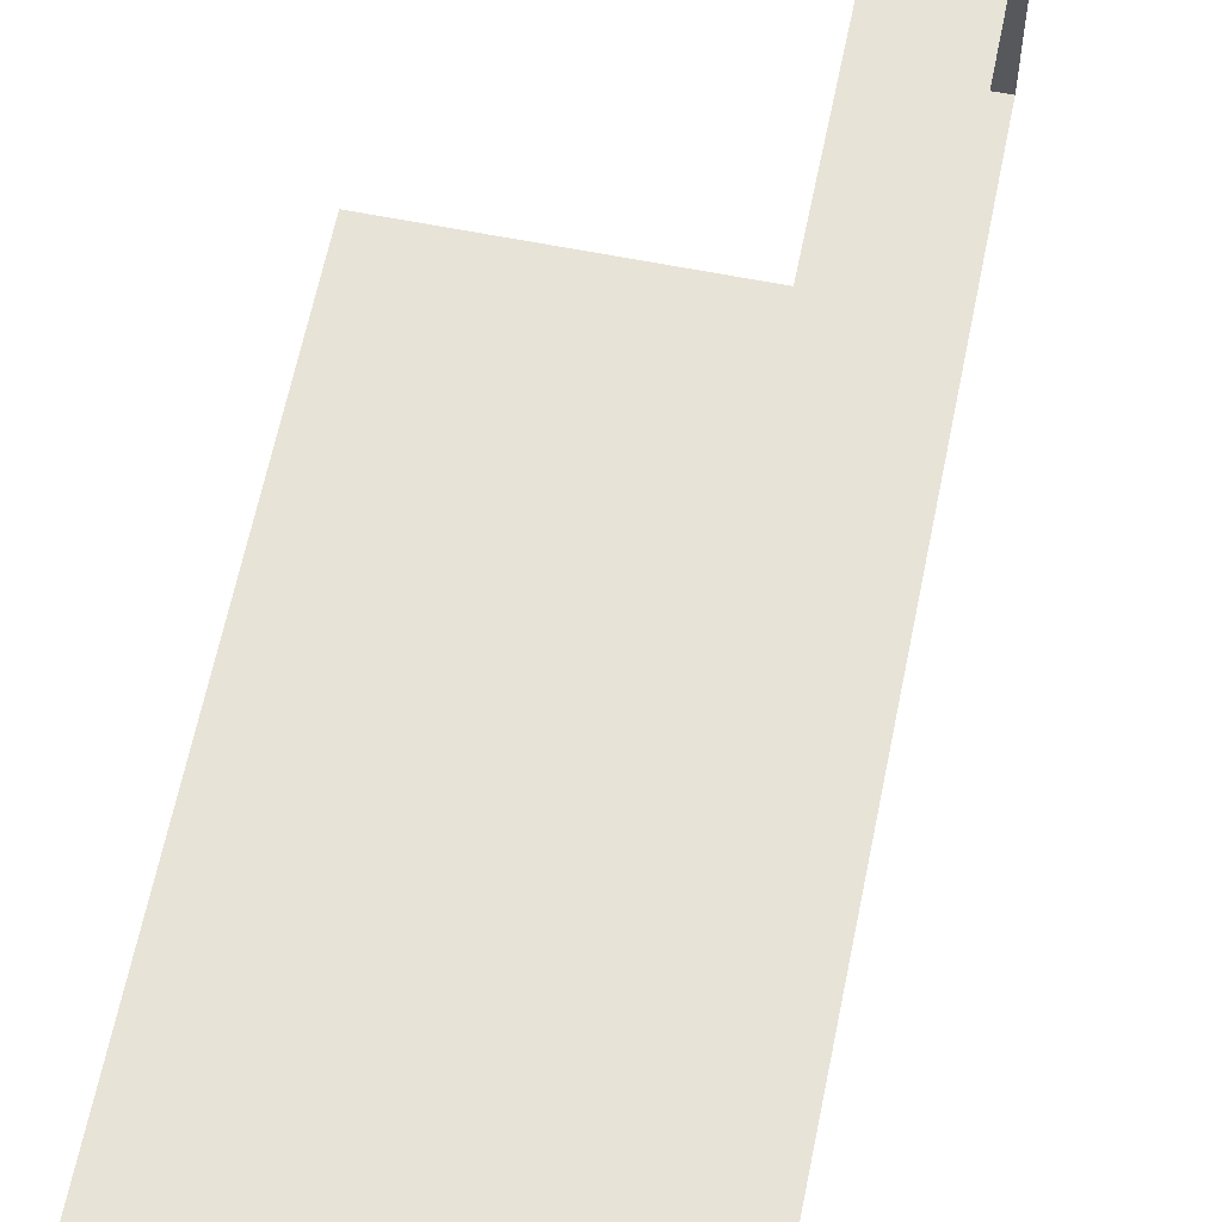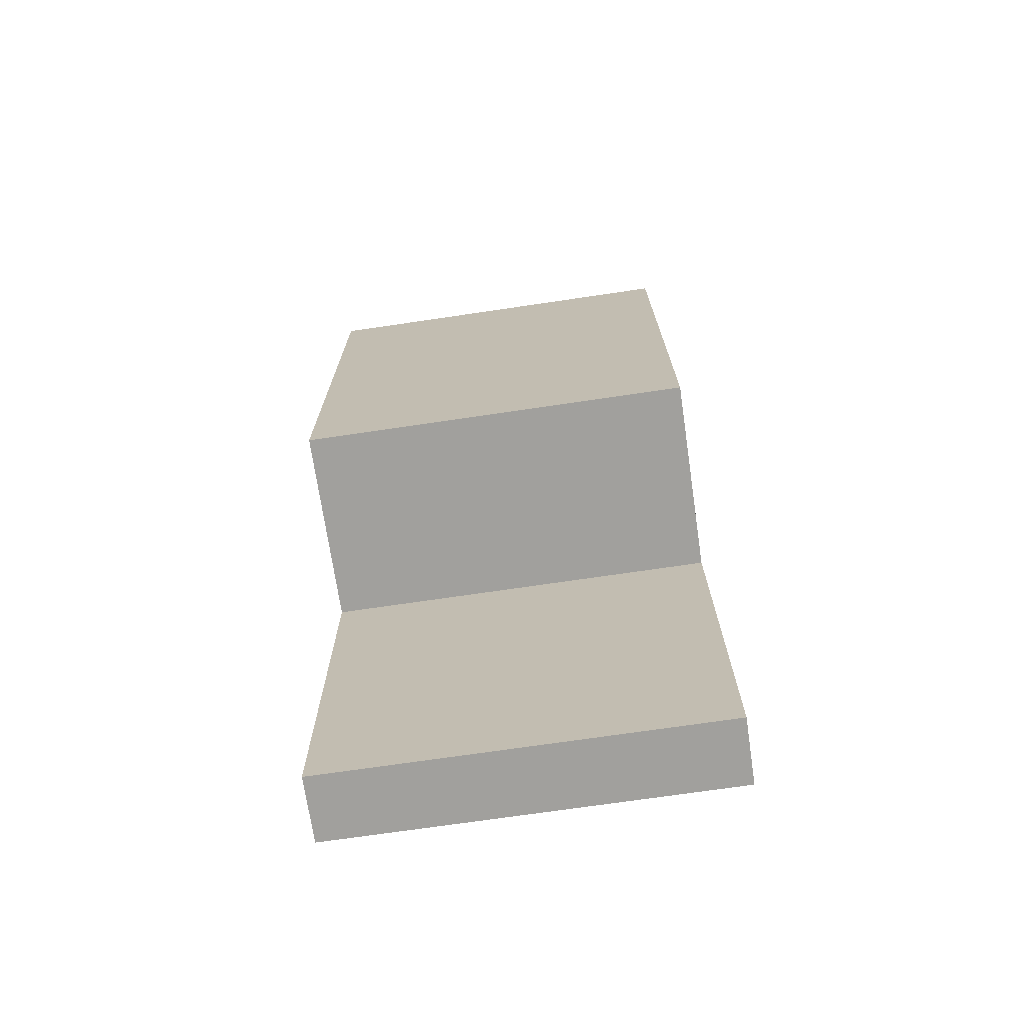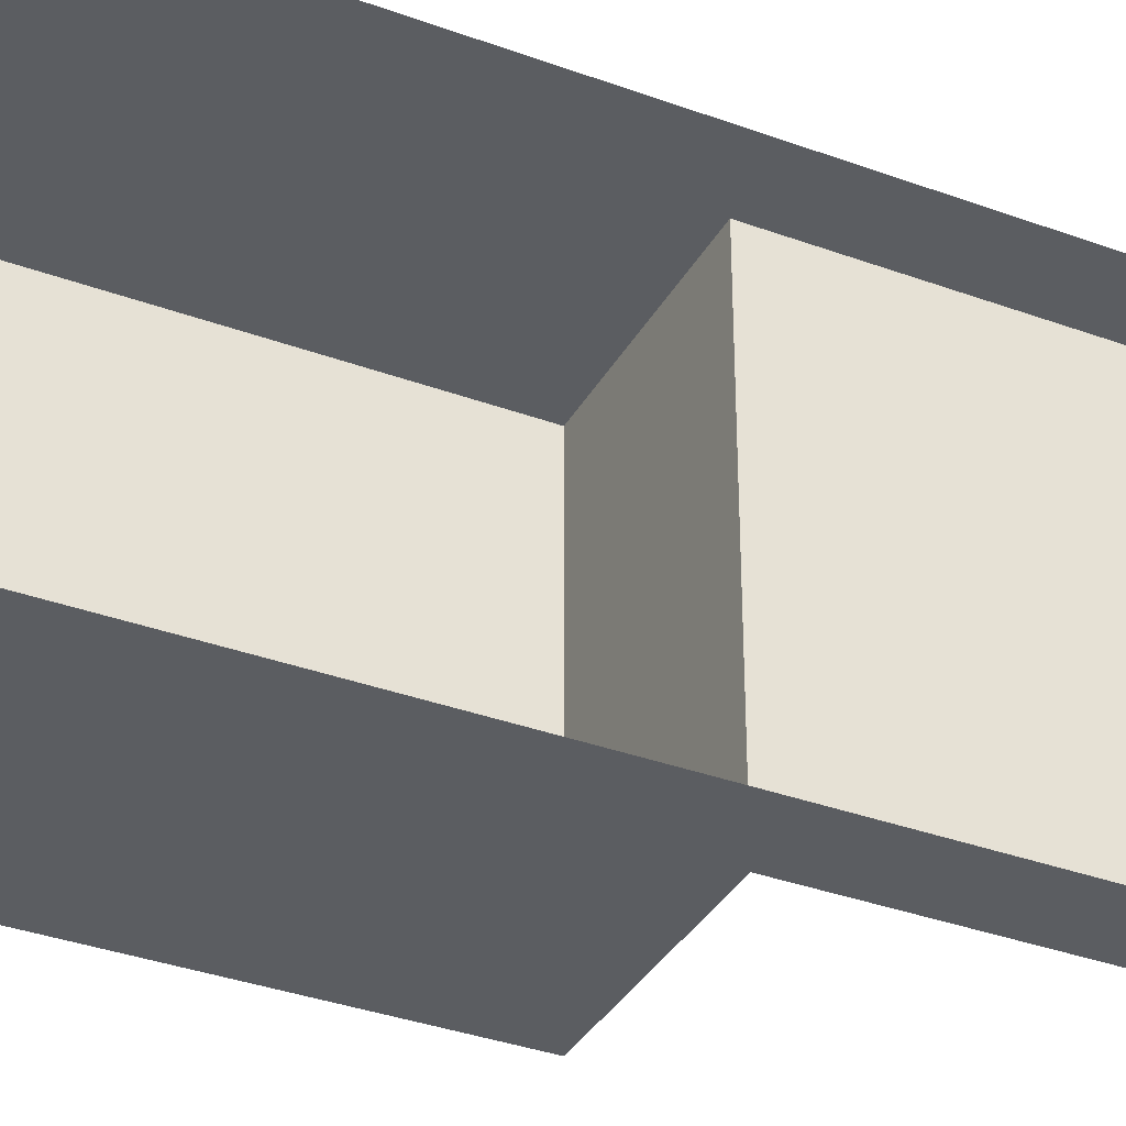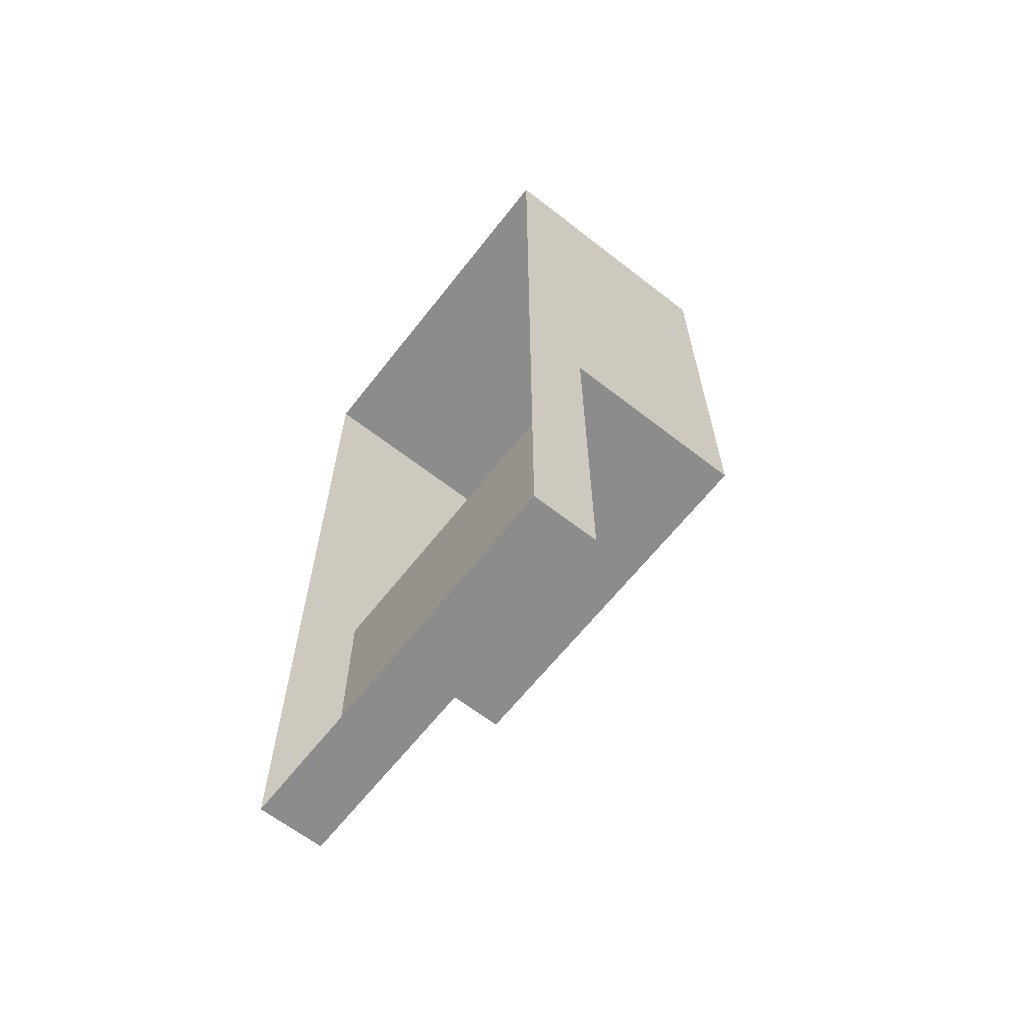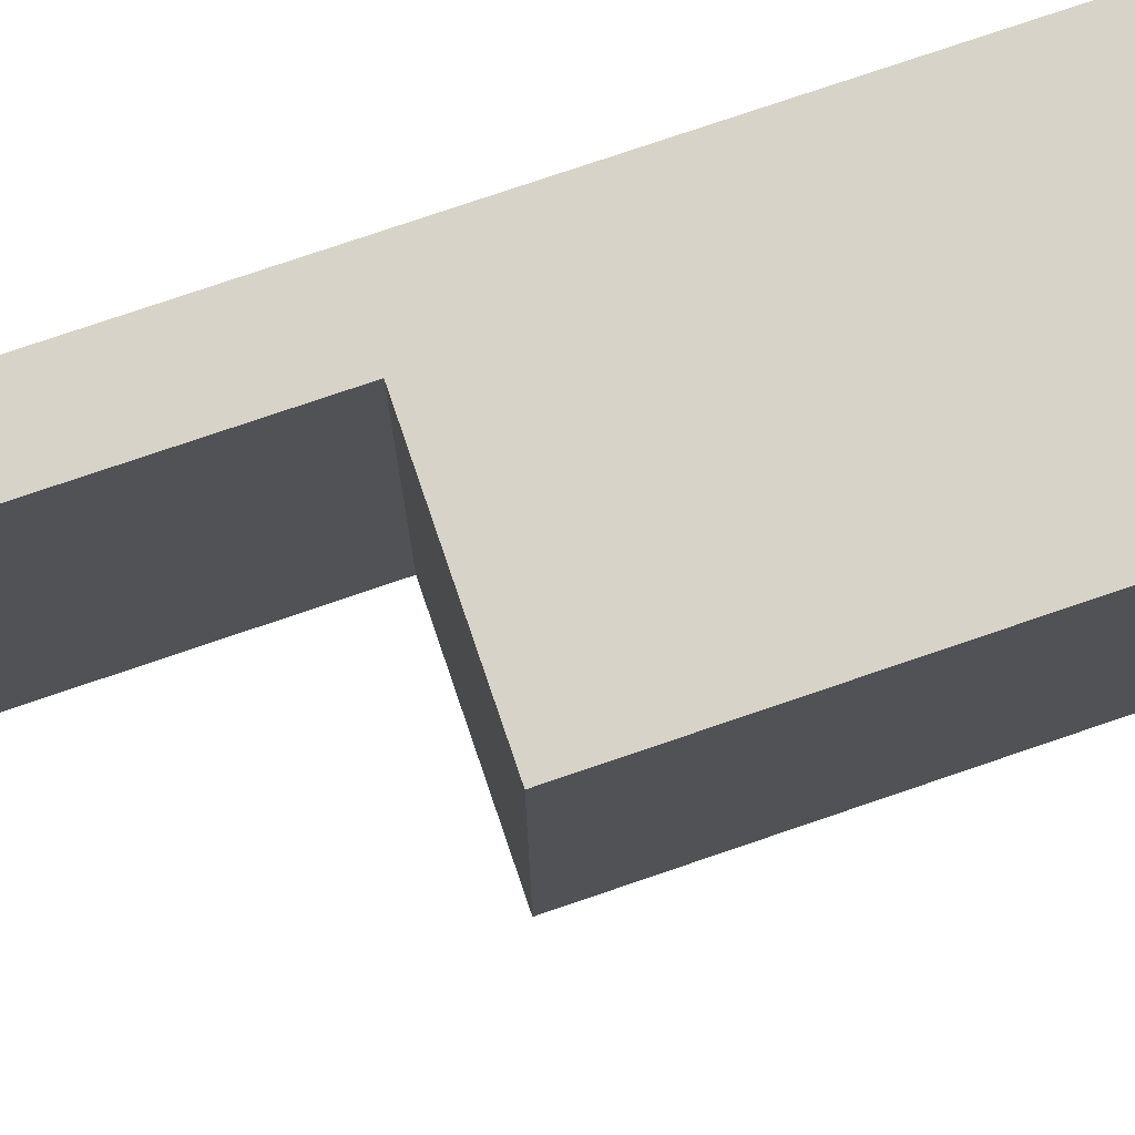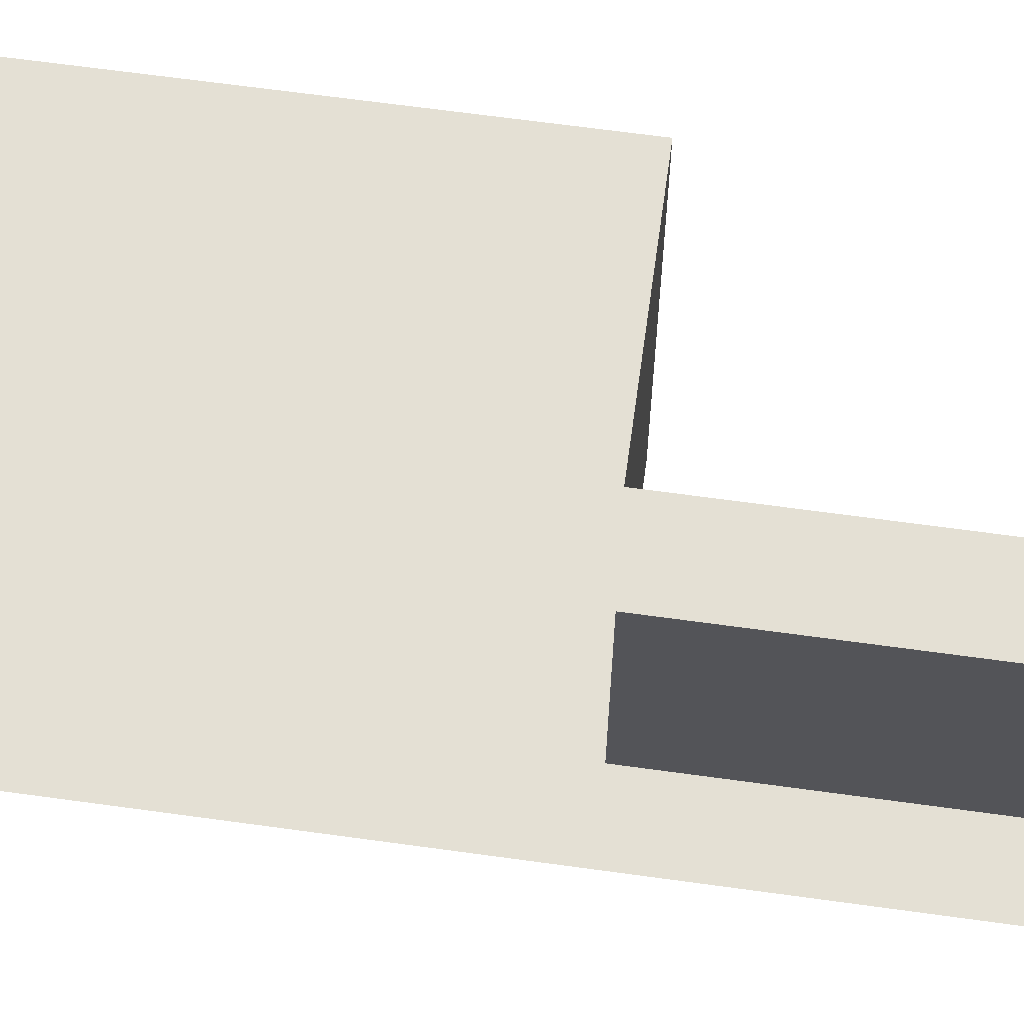
<metadata>
{"format":"obj","ext":"obj","renderer":"f3d","projection":"perspective","resolution":1024,"background":"white","views":[{"elev":61.8,"azim":-168.6,"up":"+Z"},{"elev":-71.6,"azim":98.4,"up":"+Y"},{"elev":-35.4,"azim":-115.9,"up":"+Z"},{"elev":-64.2,"azim":-38.1,"up":"+Y"},{"elev":77.0,"azim":71.2,"up":"+Z"},{"elev":66.1,"azim":-82.1,"up":"+Z"}]}
</metadata>
<code>
g pb_Mesh218126
v 0 -2 -2
v 0 -2 1
v 0 1.98 -2
v 0 1.98 1
v -1.5 -2 1
v -1.5 -2 -2
v -1.5 -5 1
v -1.5 -5 -2
v -1.5 -2 -2
v -1 1.98 -2
v -2 -2 -2
v -2 1.98 -2
v 0 -2 -2
v 0 1.98 -2
v -1 1.98 -2
v -1 1.98 1
v -2 1.98 -2
v -2 1.98 1
v 0 1.98 -2
v 0 1.98 1
v -1.5 -5 -2
v -2 -5 -2
v -1.5 -2 -2
v -1.5 -2 1
v 0 -2 -2
v 0 -2 1
v -2 -5 -2
v -2 -5 1
v -1.5 -5 -2
v -1.5 -5 1
v -2 -2 1
v -2 1.98 1
v -1.5 -2 1
v -1 1.98 1
v 0 -2 1
v 0 1.98 1
v -2 -5 1
v -1.5 -5 1
g pb_Mesh218126_0
f 3 2 1
f 3 4 2
f 7 6 5
f 7 8 6
g pb_Mesh218126_1
f 11 10 9
f 10 11 12
f 9 14 13
f 14 9 10
f 17 16 15
f 16 17 18
f 15 20 19
f 20 15 16
f 21 11 9
f 21 22 11
g pb_Mesh218126_2
f 25 24 23
f 24 25 26
f 29 28 27
f 28 29 30
f 33 32 31
f 32 33 34
f 35 34 33
f 34 35 36
f 37 33 31
f 37 38 33

</code>
